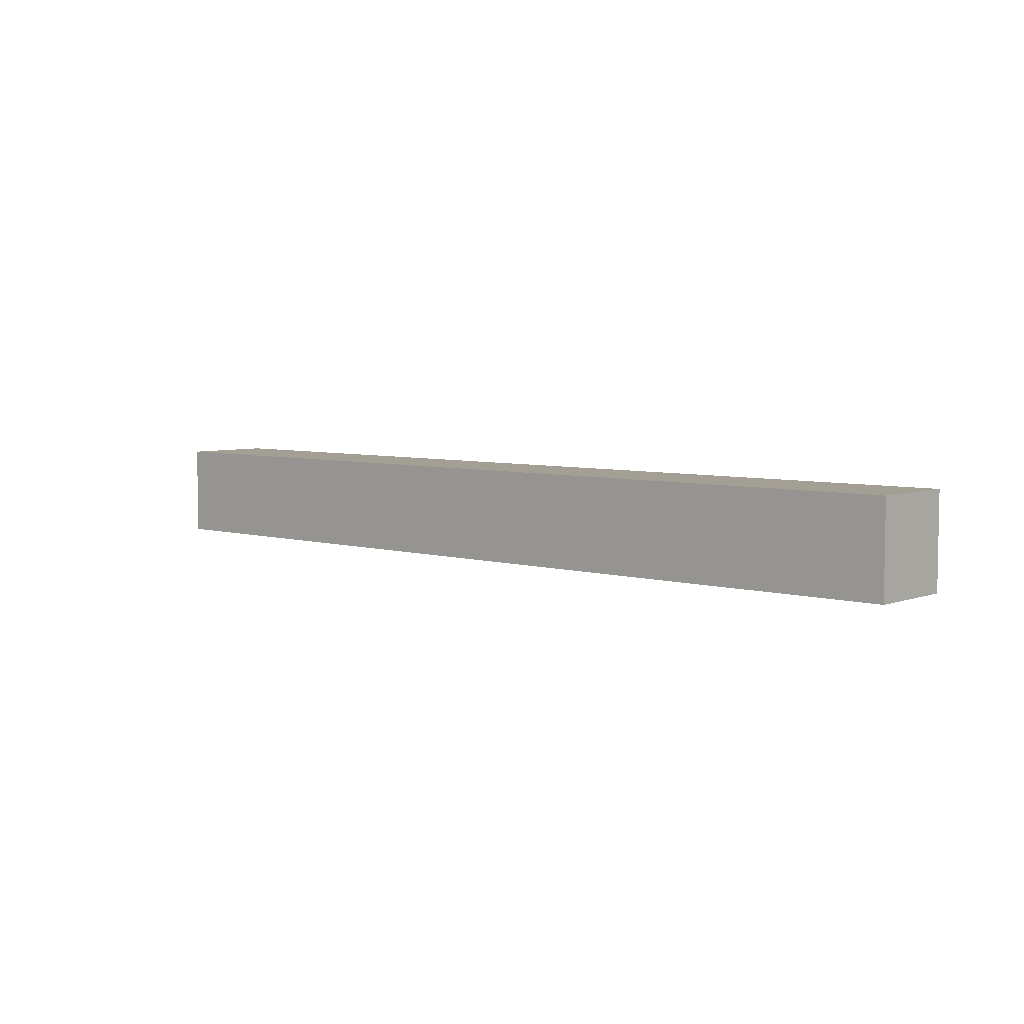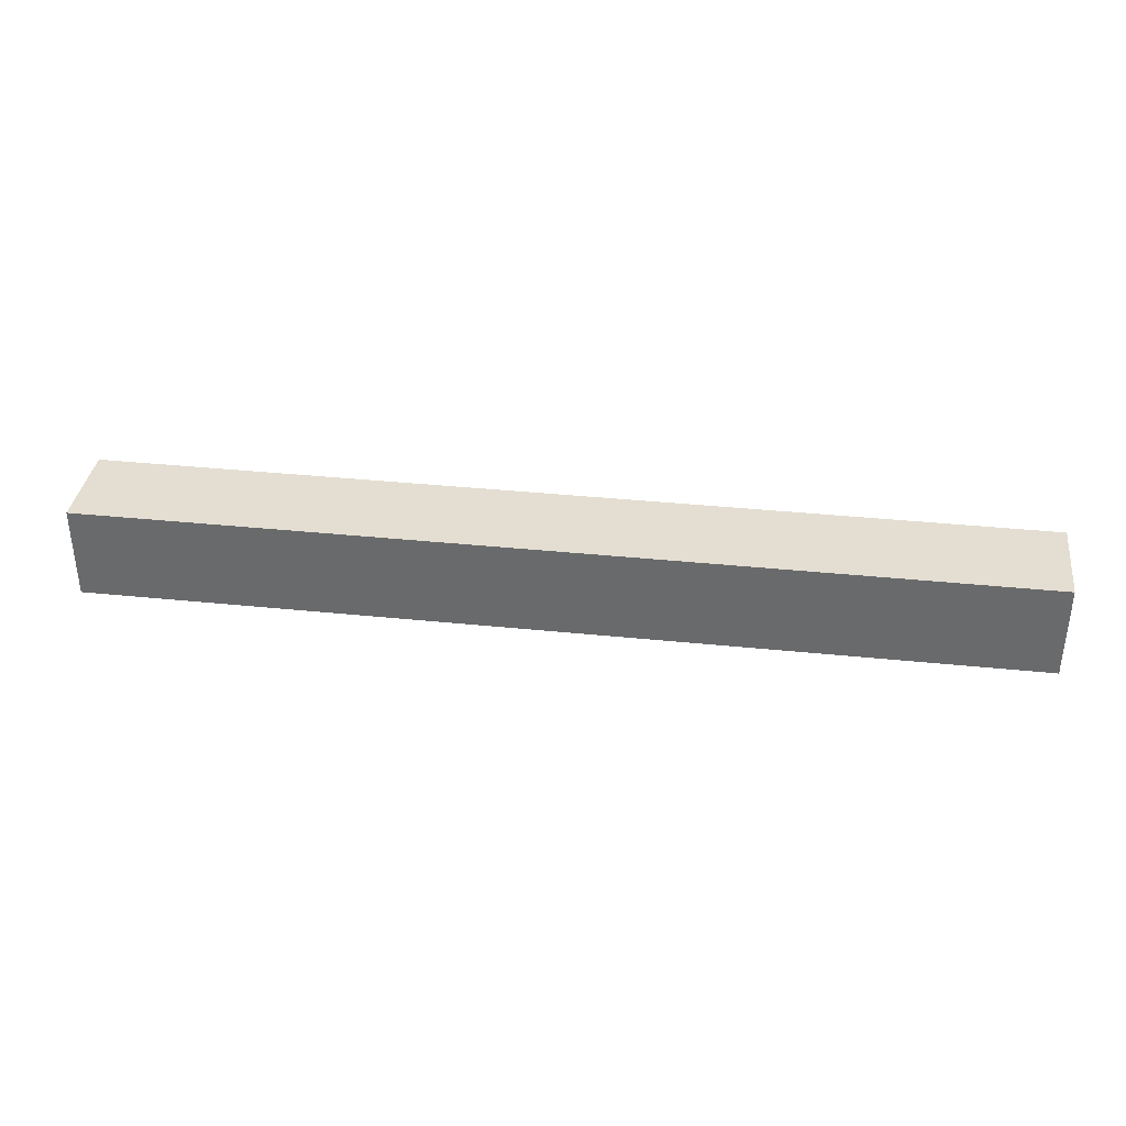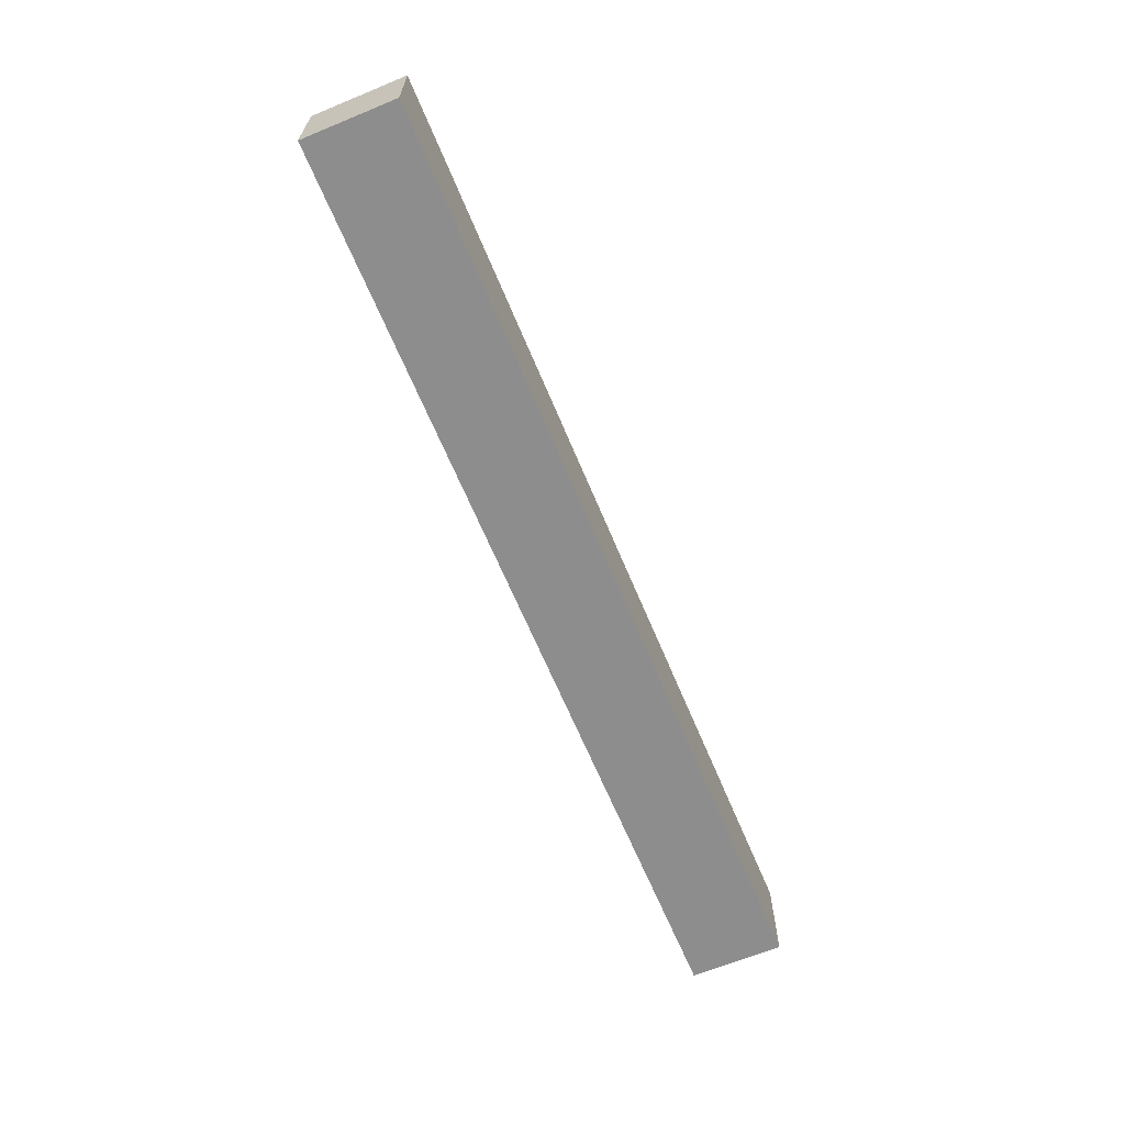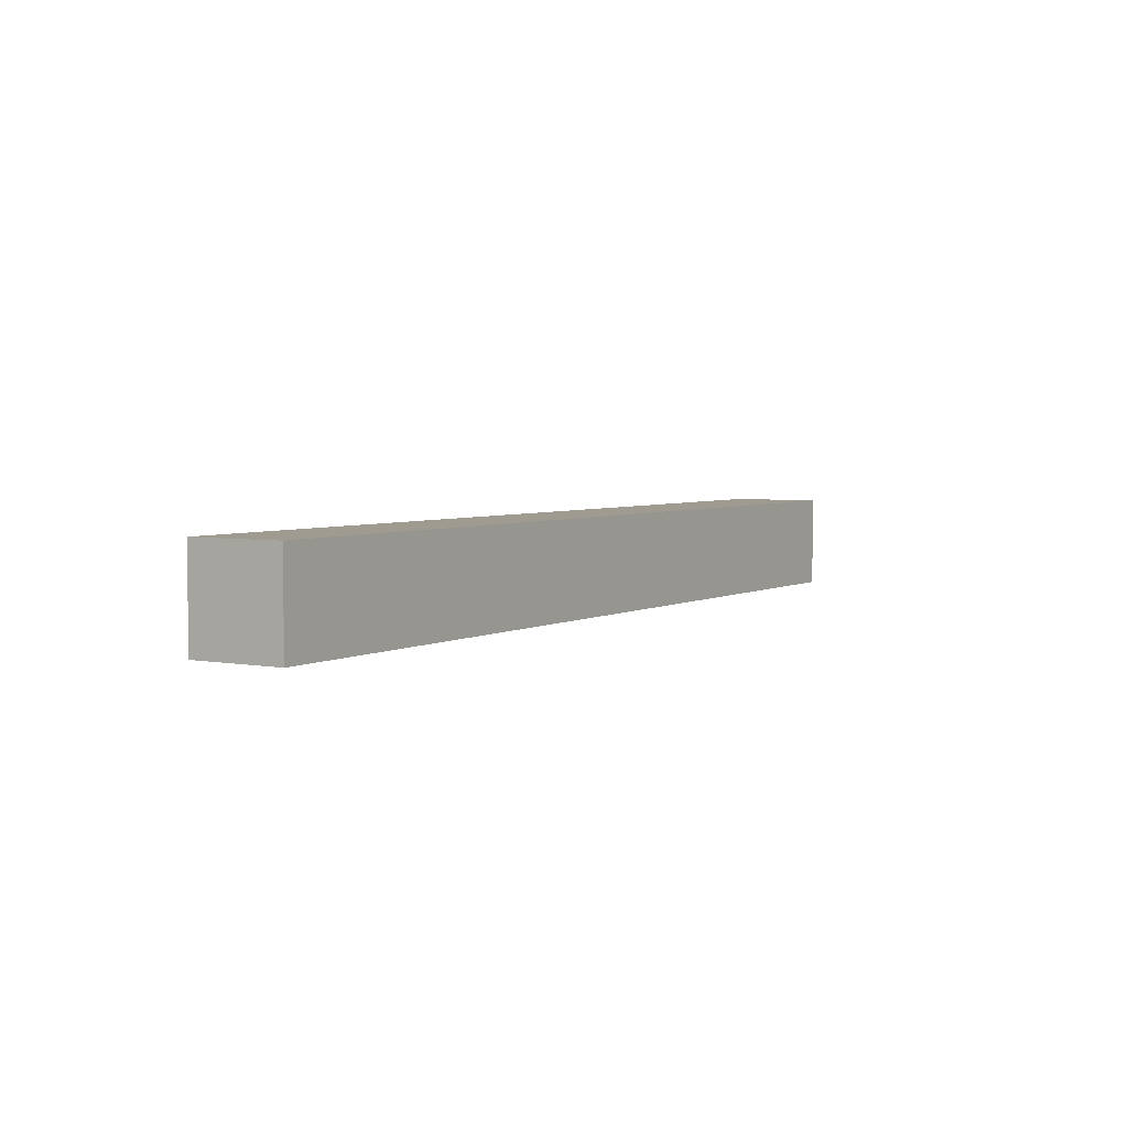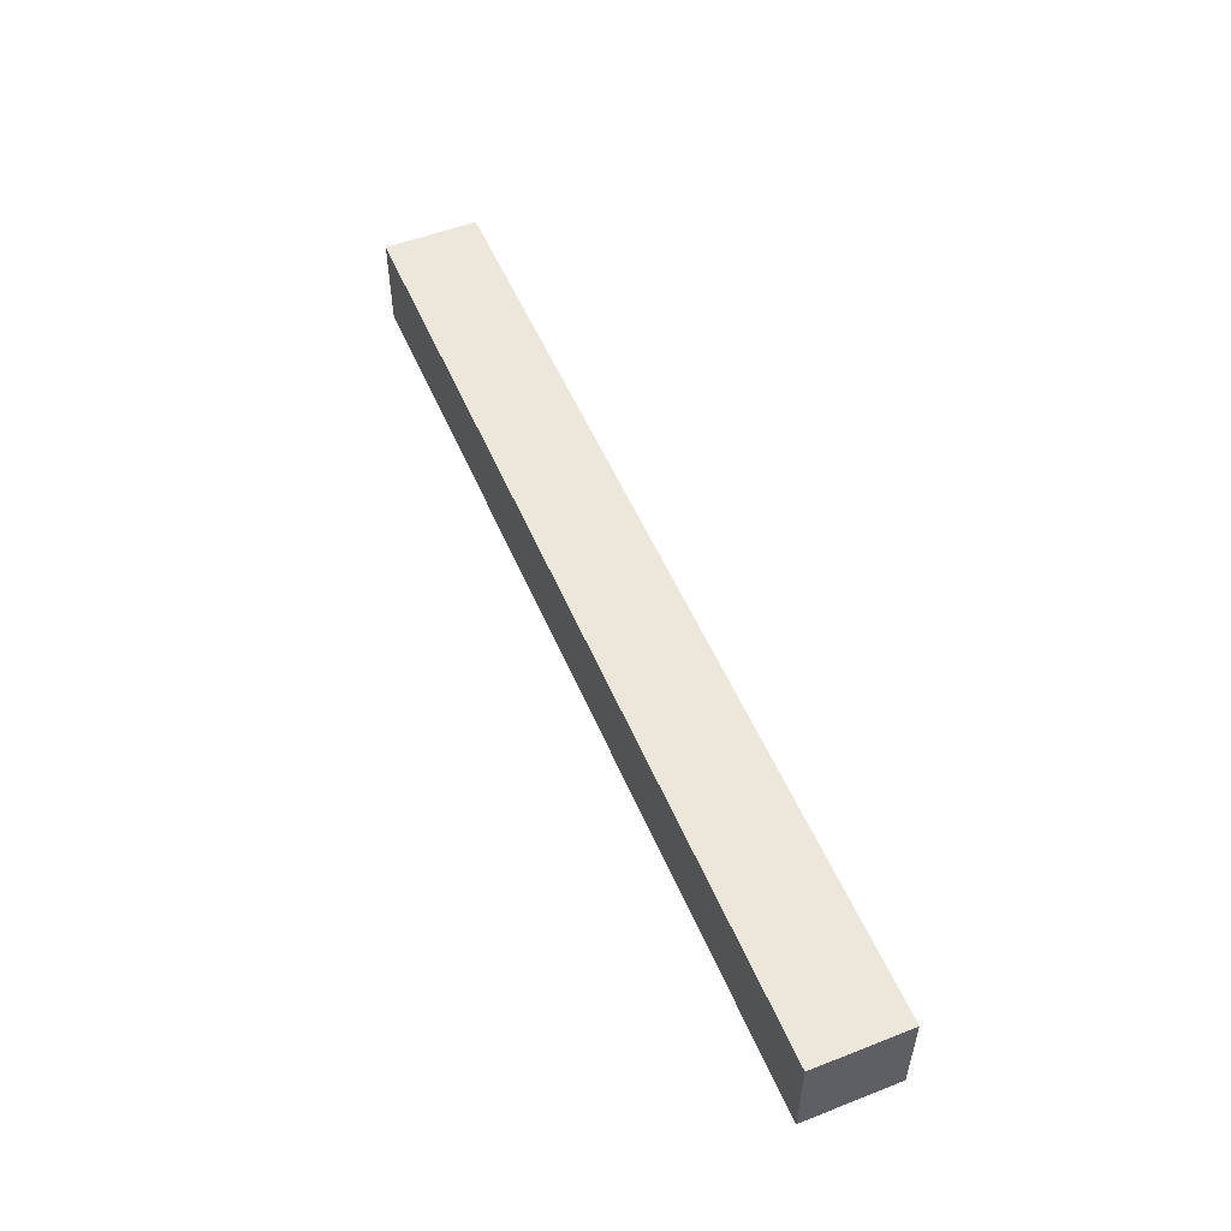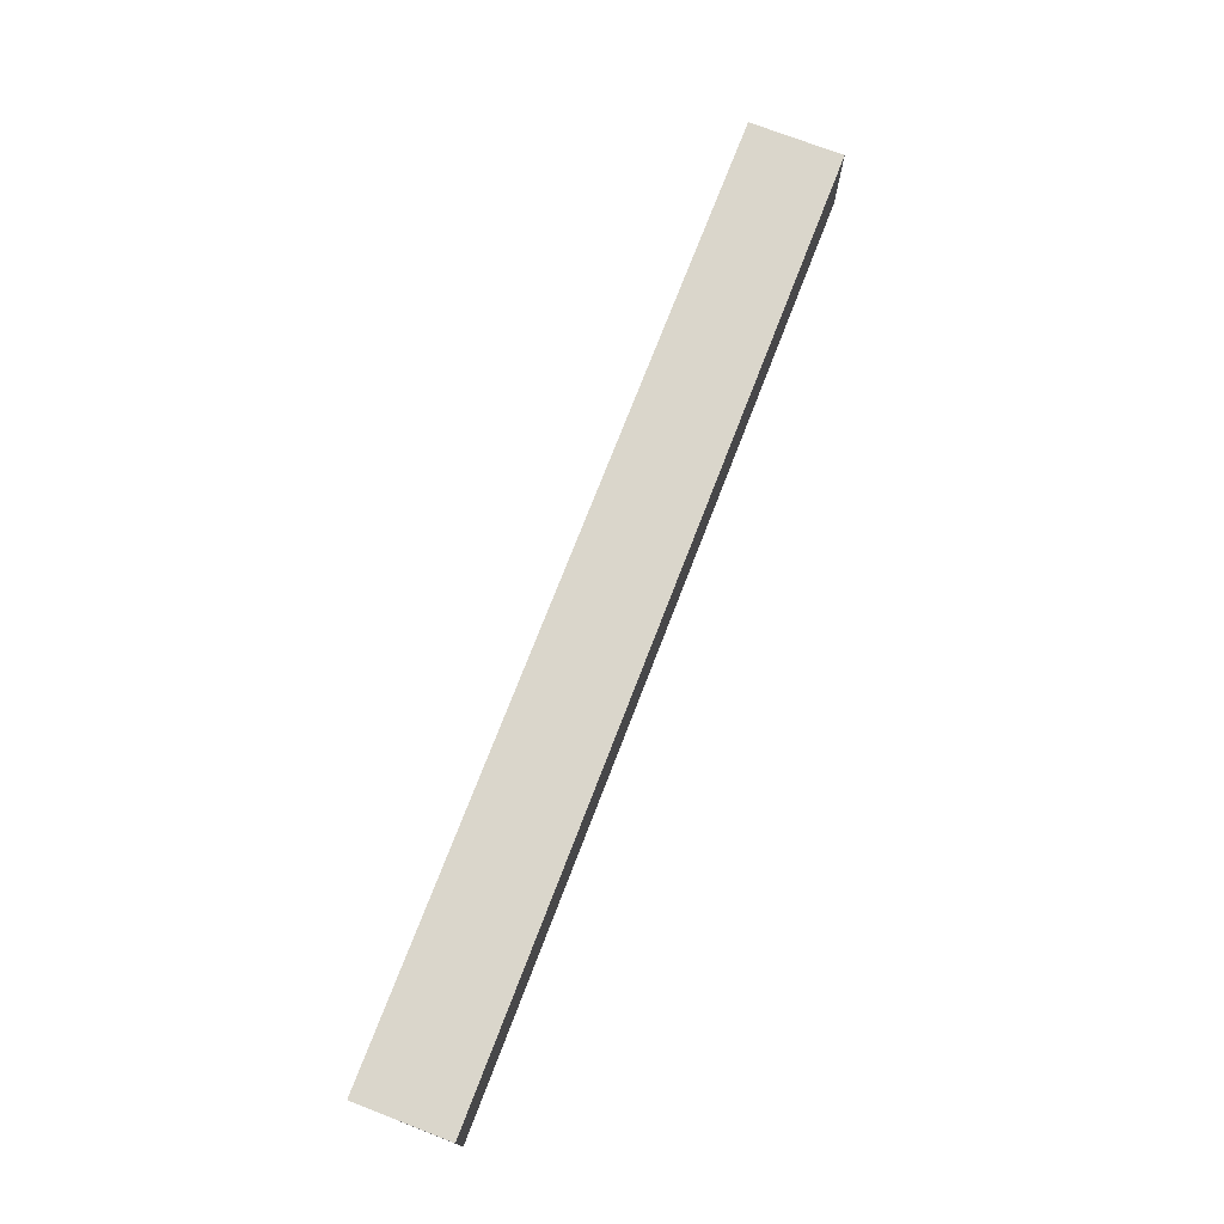
<metadata>
{"format":"obj","ext":"obj","renderer":"f3d","projection":"perspective","resolution":1024,"background":"white","views":[{"elev":5.4,"azim":-138.1,"up":"+Y"},{"elev":36.0,"azim":7.7,"up":"+Z"},{"elev":-64.6,"azim":-67.5,"up":"+Y"},{"elev":4.0,"azim":-58.4,"up":"+Z"},{"elev":53.0,"azim":67.3,"up":"+Z"},{"elev":74.0,"azim":-68.9,"up":"+Z"}]}
</metadata>
<code>
v 2352 1224 8
v 2352 1216 0
v 2352 1224 0
v 2352 1216 8
v 2272 1216 8
v 2272 1224 0
v 2272 1216 0
v 2272 1224 8
f 1 2 3
f 1 4 2
f 5 6 7
f 5 8 6
f 6 2 7
f 6 3 2
f 8 3 6
f 8 1 3
f 5 1 8
f 5 4 1
f 4 7 2
f 4 5 7

</code>
